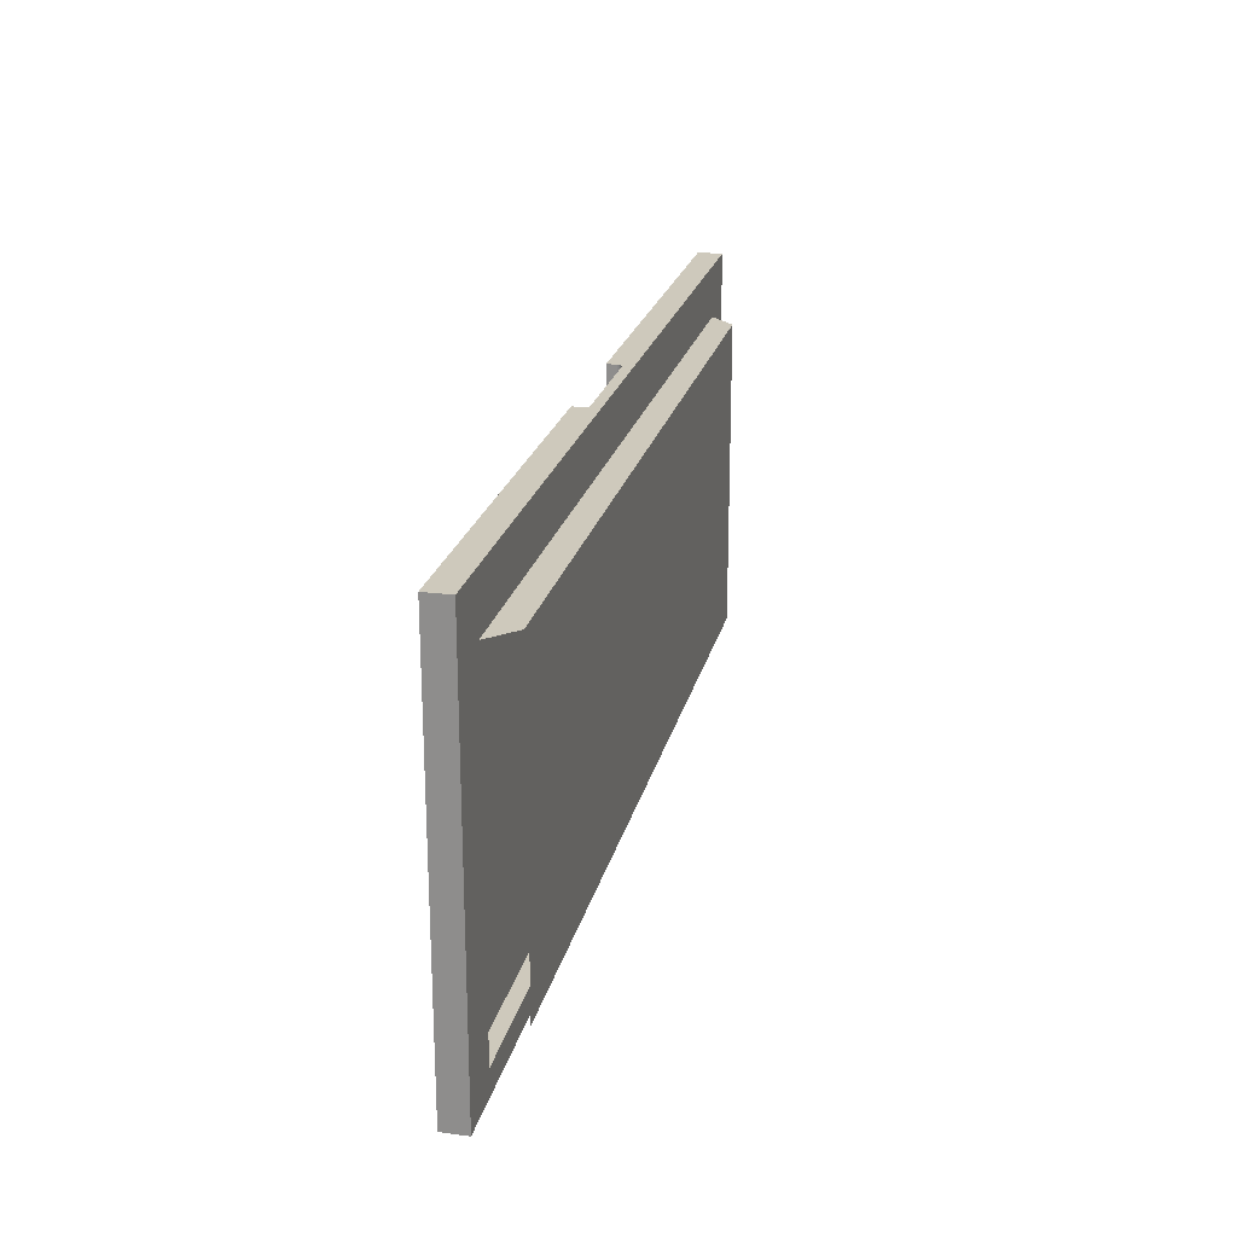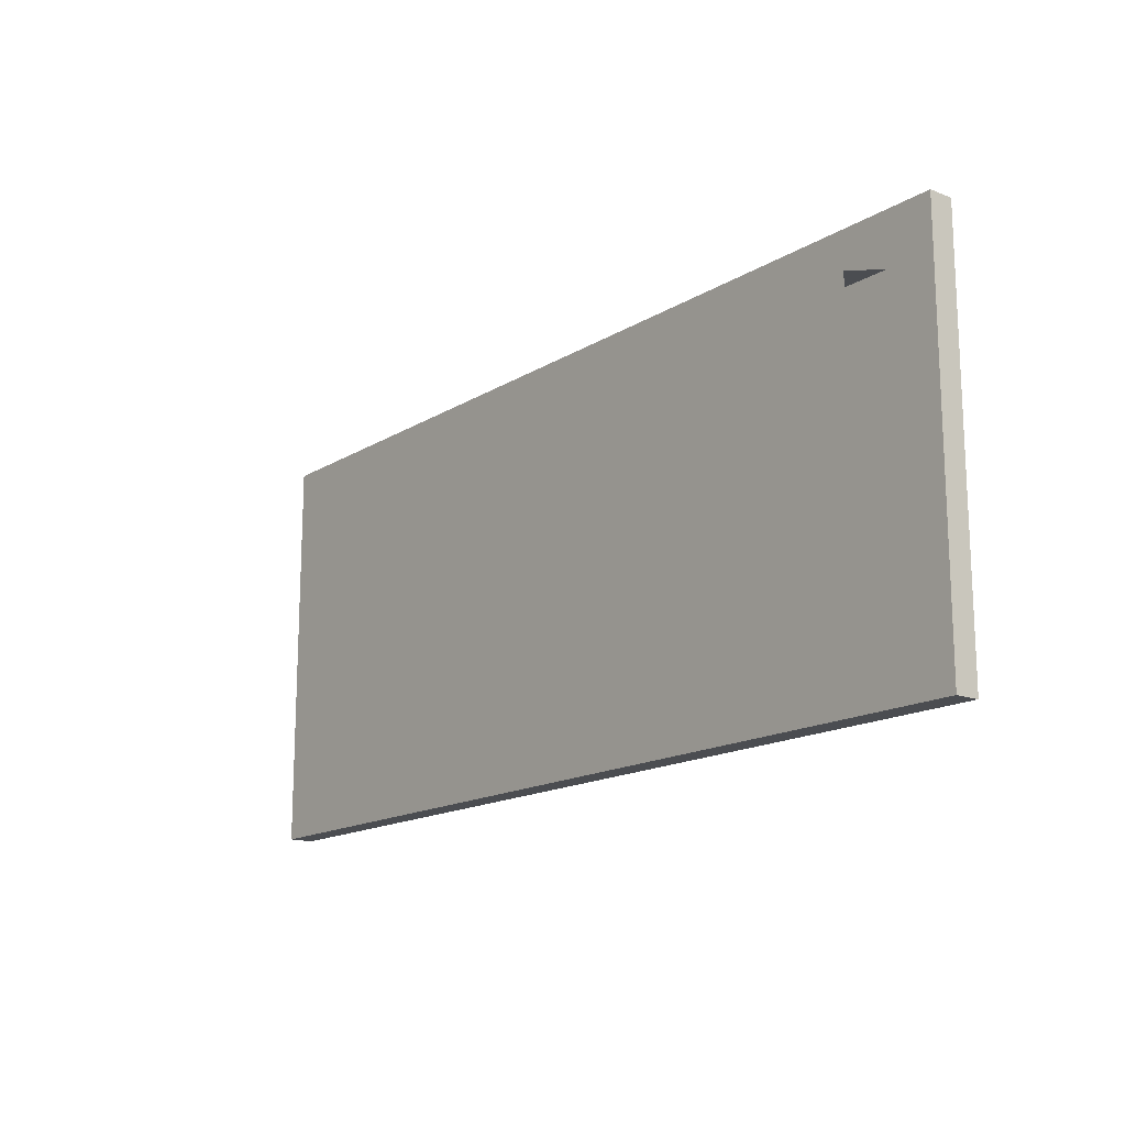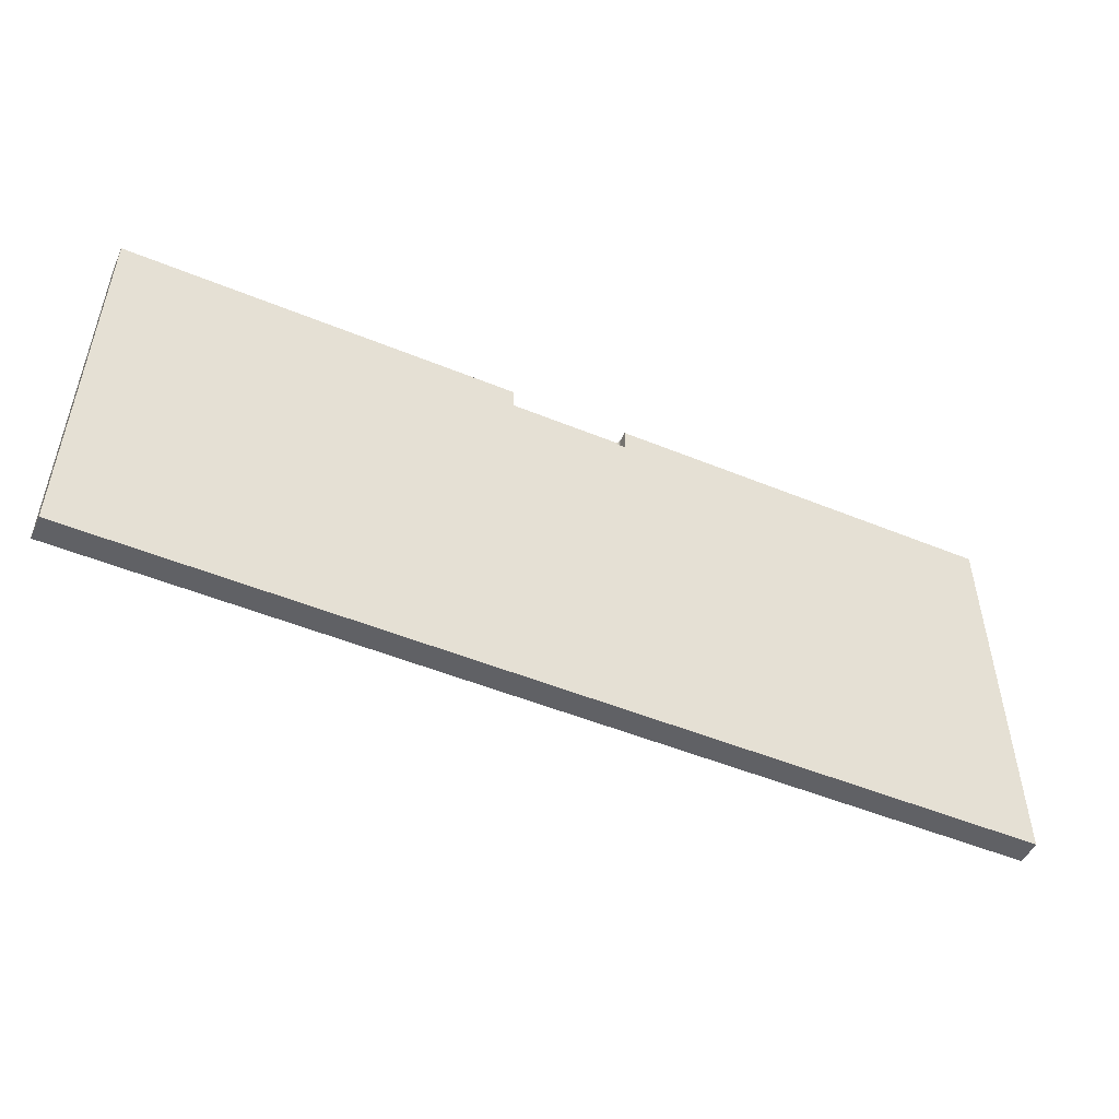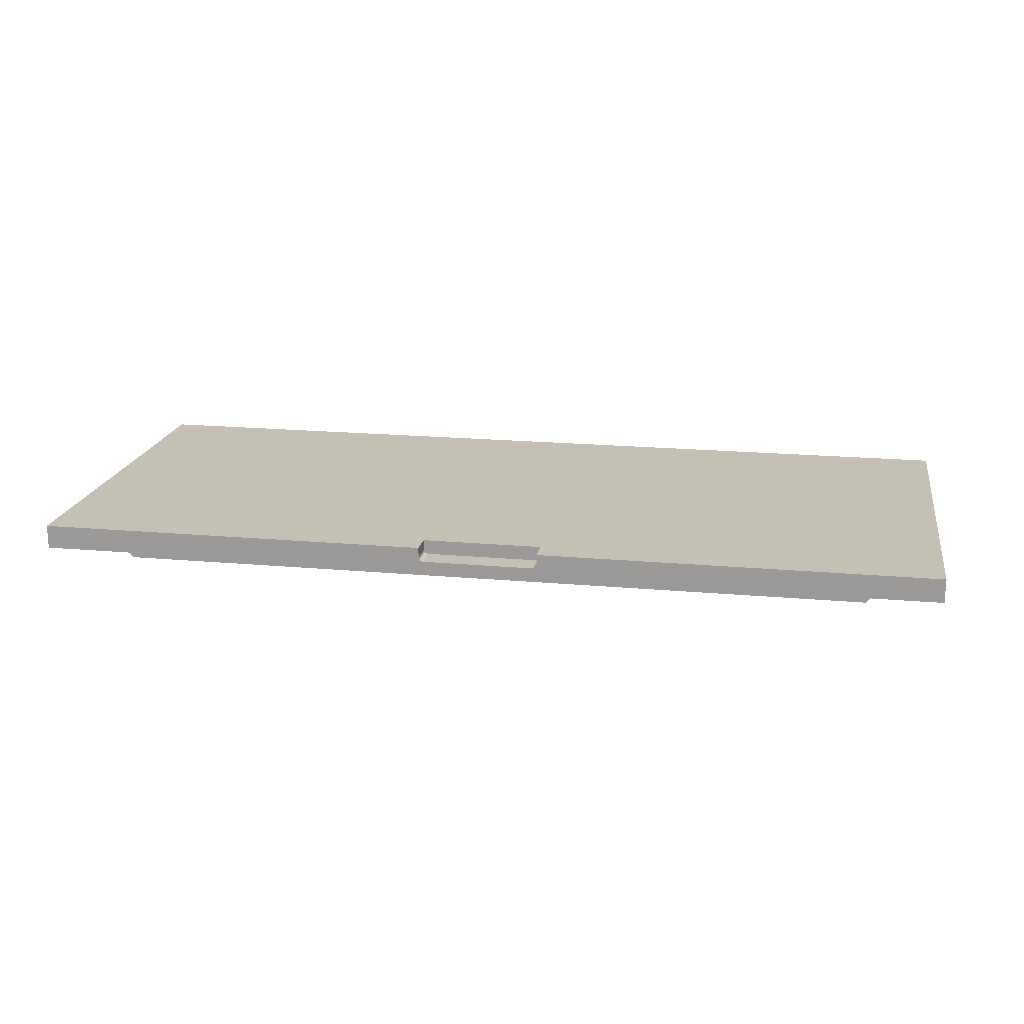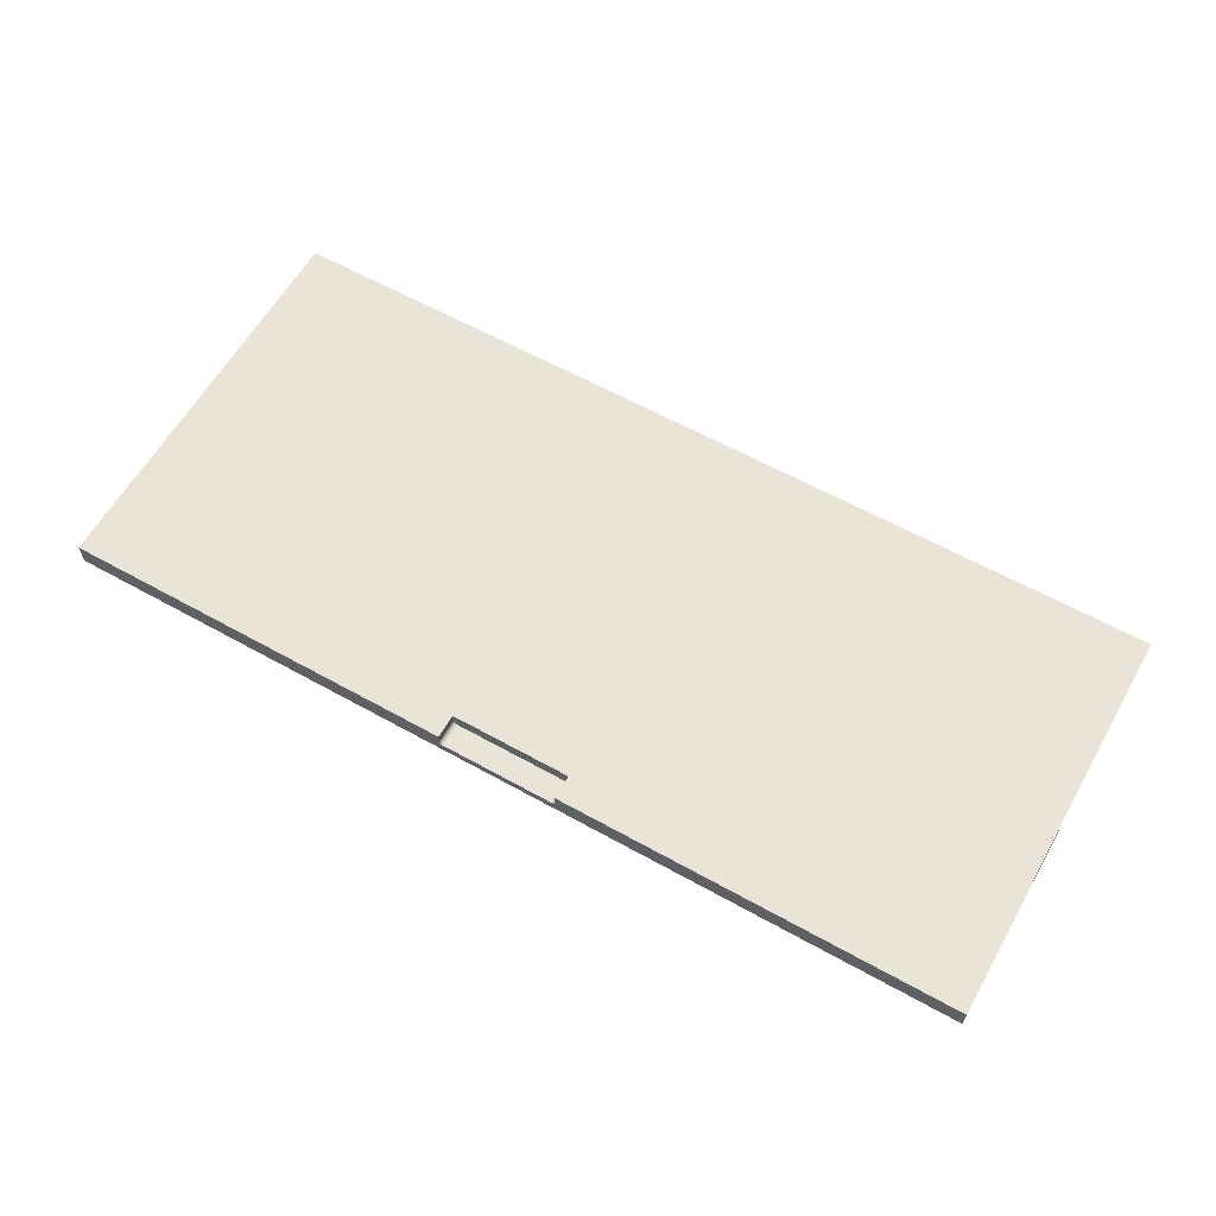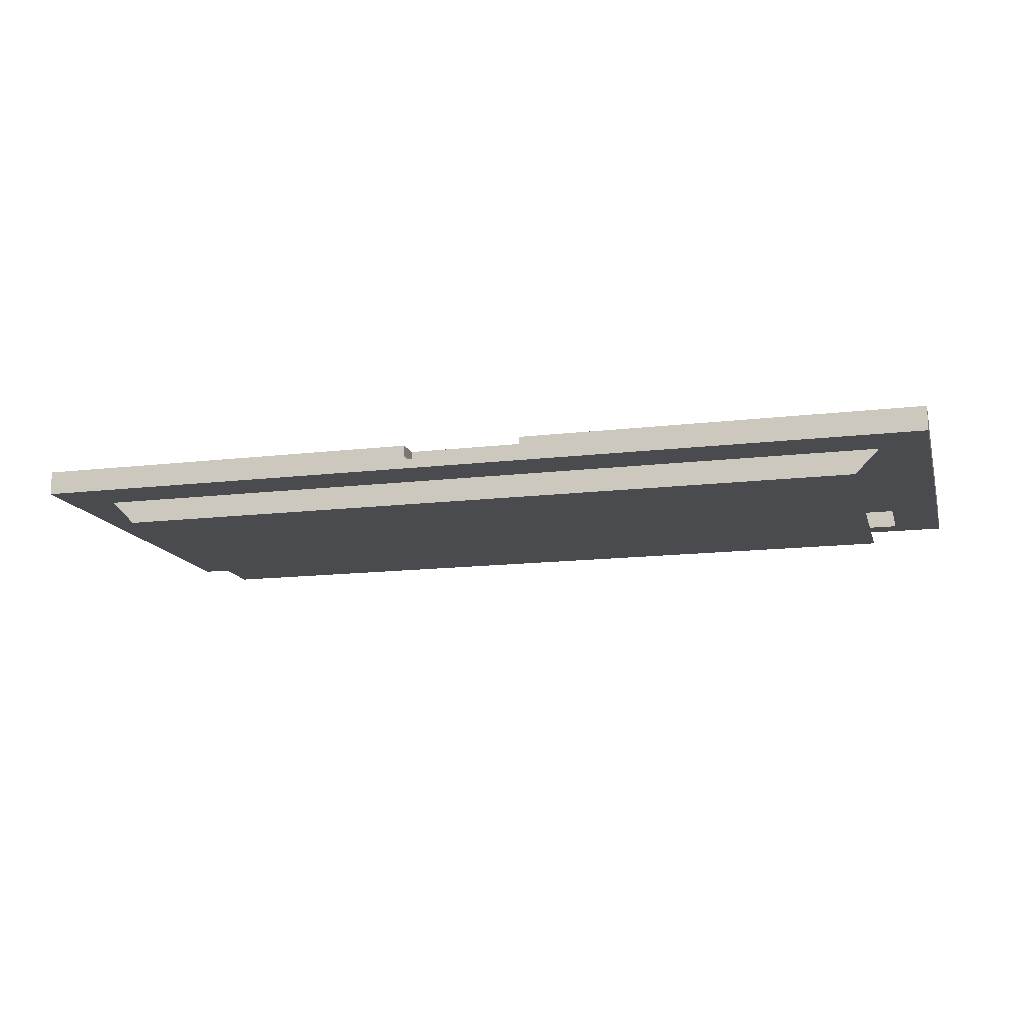
<metadata>
{"format":"obj","ext":"obj","renderer":"f3d","projection":"perspective","resolution":1024,"background":"white","views":[{"elev":22.5,"azim":102.8,"up":"+Y"},{"elev":-15.8,"azim":-128.6,"up":"+Y"},{"elev":-50.4,"azim":-24.2,"up":"+Y"},{"elev":18.4,"azim":-170.0,"up":"+Z"},{"elev":61.1,"azim":-150.4,"up":"+Z"},{"elev":-14.3,"azim":-165.2,"up":"+Z"}]}
</metadata>
<code>
v 0.3745 -0.3972 0.3187
v 0.3638 -0.3972 0.3294
v 0.3638 -0.3972 0.3187
v 0.7707 -0.3972 0.3294
v 0.3638 -0.2187 0.3187
v 0.7707 -0.3972 0.3187
v 0.7707 -0.2187 0.3294
v 0.3638 -0.2187 0.3294
v 0.3852 -0.3865 0.3187
v 0.594 -0.2294 0.3294
v 0.5405 -0.2294 0.3294
v 0.5405 -0.2187 0.3294
v 0.3852 -0.2412 0.3187
v 0.7493 -0.3865 0.3187
v 0.7707 -0.2187 0.3187
v 0.594 -0.2187 0.3294
v 0.5405 -0.2187 0.3251
v 0.7493 -0.2412 0.3187
v 0.594 -0.2187 0.3251
v 0.5405 -0.2294 0.3251
v 0.5405 -0.2187 0.3245
v 0.3959 -0.2412 0.308
v 0.5939 -0.2187 0.3245
v 0.594 -0.2294 0.3251
v 0.5405 -0.2294 0.3245
v 0.5406 -0.2187 0.3243
v 0.5426 -0.2187 0.323
v 0.7386 -0.2412 0.308
v 0.5939 -0.2187 0.3243
v 0.5939 -0.2294 0.3245
v 0.5406 -0.2294 0.3243
v 0.5408 -0.2187 0.324
v 0.5421 -0.2187 0.323
v 0.5919 -0.2187 0.323
v 0.7386 -0.3761 0.308
v 0.5937 -0.2187 0.324
v 0.5939 -0.2294 0.3243
v 0.5408 -0.2294 0.324
v 0.5409 -0.2187 0.3238
v 0.5418 -0.2187 0.3231
v 0.5421 -0.2294 0.323
v 0.5426 -0.2294 0.323
v 0.5924 -0.2187 0.323
v 0.3959 -0.3761 0.308
v 0.5936 -0.2187 0.3238
v 0.5937 -0.2294 0.324
v 0.5409 -0.2294 0.3238
v 0.5411 -0.2187 0.3236
v 0.5415 -0.2187 0.3232
v 0.5418 -0.2294 0.3231
v 0.5919 -0.2294 0.323
v 0.5927 -0.2187 0.3231
v 0.5934 -0.2187 0.3236
v 0.5936 -0.2294 0.3238
v 0.5411 -0.2294 0.3236
v 0.5413 -0.2187 0.3234
v 0.5415 -0.2294 0.3232
v 0.5924 -0.2294 0.323
v 0.5929 -0.2187 0.3232
v 0.5932 -0.2187 0.3234
v 0.5934 -0.2294 0.3236
v 0.5413 -0.2294 0.3234
v 0.5927 -0.2294 0.3231
v 0.5932 -0.2294 0.3234
v 0.5929 -0.2294 0.3232
f 1 2 3
f 2 1 4
f 3 2 1
f 4 1 2
f 2 5 3
f 3 5 2
f 5 1 3
f 3 1 5
f 4 1 6
f 6 1 4
f 7 2 4
f 4 2 7
f 5 2 8
f 8 2 5
f 1 5 9
f 9 5 1
f 1 9 6
f 6 9 1
f 6 7 4
f 4 7 6
f 2 7 10
f 10 7 2
f 2 11 8
f 8 11 2
f 12 5 8
f 8 5 12
f 9 5 13
f 13 5 9
f 14 6 9
f 9 6 14
f 7 6 15
f 15 6 7
f 10 7 16
f 16 7 10
f 11 2 10
f 10 2 11
f 8 11 12
f 12 11 8
f 5 12 17
f 17 12 5
f 13 5 18
f 18 5 13
f 6 14 15
f 15 14 6
f 15 19 7
f 7 19 15
f 7 19 16
f 16 19 7
f 19 10 16
f 16 10 19
f 10 20 11
f 11 20 10
f 20 12 11
f 11 12 20
f 12 20 17
f 17 20 12
f 5 17 21
f 21 17 5
f 15 18 5
f 5 18 15
f 22 13 18
f 18 13 22
f 15 14 18
f 18 14 15
f 15 23 19
f 19 23 15
f 10 19 24
f 24 19 10
f 20 10 25
f 25 10 20
f 25 17 20
f 20 17 25
f 17 25 21
f 21 25 17
f 5 21 26
f 26 21 5
f 5 27 15
f 15 27 5
f 22 18 28
f 28 18 22
f 15 29 23
f 23 29 15
f 23 24 19
f 19 24 23
f 30 10 24
f 24 10 30
f 25 10 31
f 31 10 25
f 31 21 25
f 25 21 31
f 21 31 26
f 26 31 21
f 5 26 32
f 32 26 5
f 5 33 27
f 27 33 5
f 15 27 34
f 34 27 15
f 35 22 28
f 28 22 35
f 15 36 29
f 29 36 15
f 29 30 23
f 23 30 29
f 24 23 30
f 30 23 24
f 37 10 30
f 30 10 37
f 31 10 38
f 38 10 31
f 38 26 31
f 31 26 38
f 26 38 32
f 32 38 26
f 5 32 39
f 39 32 5
f 5 40 33
f 33 40 5
f 41 27 33
f 33 27 41
f 42 34 27
f 27 34 42
f 15 34 43
f 43 34 15
f 22 35 44
f 44 35 22
f 15 45 36
f 36 45 15
f 36 37 29
f 29 37 36
f 30 29 37
f 37 29 30
f 46 10 37
f 37 10 46
f 38 10 47
f 47 10 38
f 47 32 38
f 38 32 47
f 32 47 39
f 39 47 32
f 5 39 48
f 48 39 5
f 5 49 40
f 40 49 5
f 50 33 40
f 40 33 50
f 27 41 42
f 42 41 27
f 33 50 41
f 41 50 33
f 34 42 51
f 51 42 34
f 51 43 34
f 34 43 51
f 15 43 52
f 52 43 15
f 15 53 45
f 45 53 15
f 45 46 36
f 36 46 45
f 37 36 46
f 46 36 37
f 54 10 46
f 46 10 54
f 47 10 55
f 55 10 47
f 55 39 47
f 47 39 55
f 39 55 48
f 48 55 39
f 5 48 56
f 56 48 5
f 5 56 49
f 49 56 5
f 57 40 49
f 49 40 57
f 40 57 50
f 50 57 40
f 41 10 42
f 42 10 41
f 50 10 41
f 41 10 50
f 42 10 51
f 51 10 42
f 43 51 58
f 58 51 43
f 58 52 43
f 43 52 58
f 15 52 59
f 59 52 15
f 15 60 53
f 53 60 15
f 53 54 45
f 45 54 53
f 46 45 54
f 54 45 46
f 61 10 54
f 54 10 61
f 55 10 62
f 62 10 55
f 55 56 48
f 48 56 55
f 62 49 56
f 56 49 62
f 49 62 57
f 57 62 49
f 57 10 50
f 50 10 57
f 51 10 58
f 58 10 51
f 52 58 63
f 63 58 52
f 63 59 52
f 52 59 63
f 15 59 60
f 60 59 15
f 64 53 60
f 60 53 64
f 54 53 61
f 61 53 54
f 64 10 61
f 61 10 64
f 62 10 57
f 57 10 62
f 56 55 62
f 62 55 56
f 58 10 63
f 63 10 58
f 59 63 65
f 65 63 59
f 65 60 59
f 59 60 65
f 53 64 61
f 61 64 53
f 60 65 64
f 64 65 60
f 65 10 64
f 64 10 65
f 63 10 65
f 65 10 63

</code>
